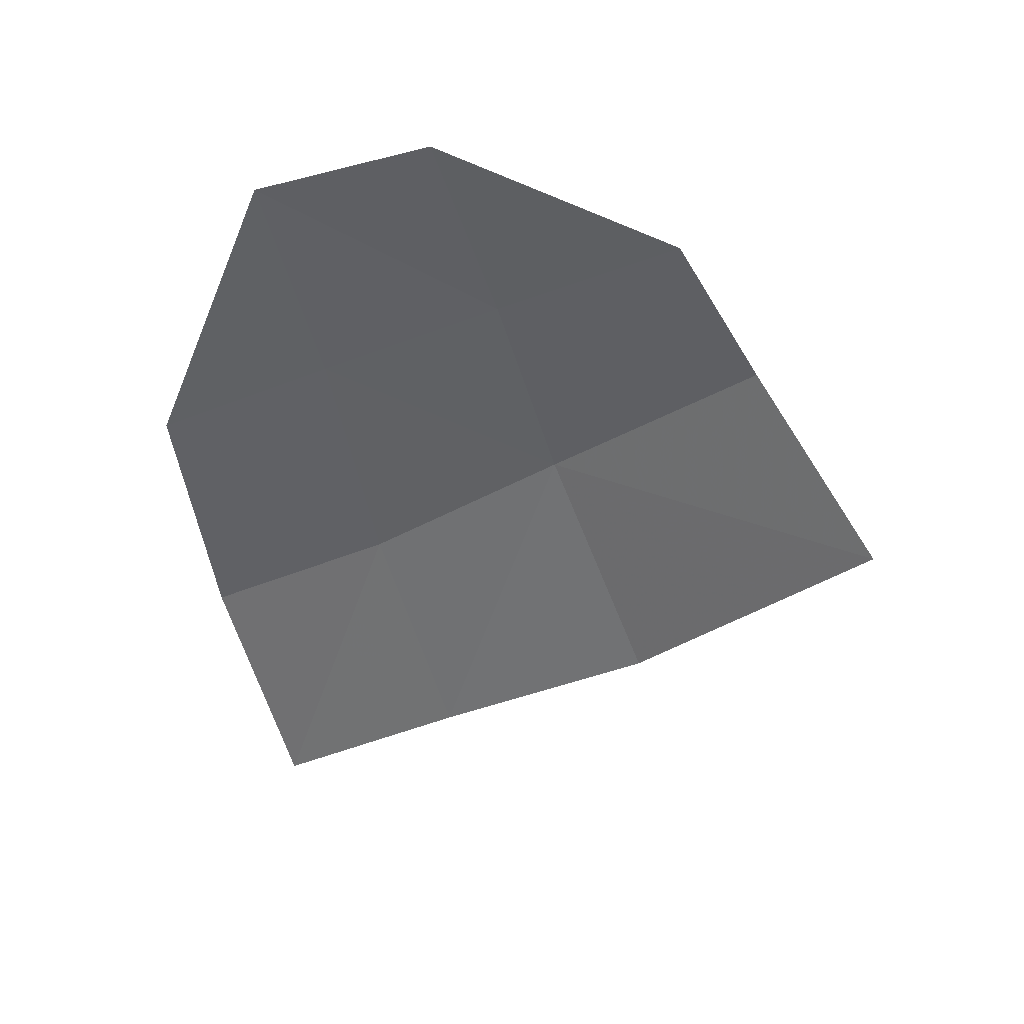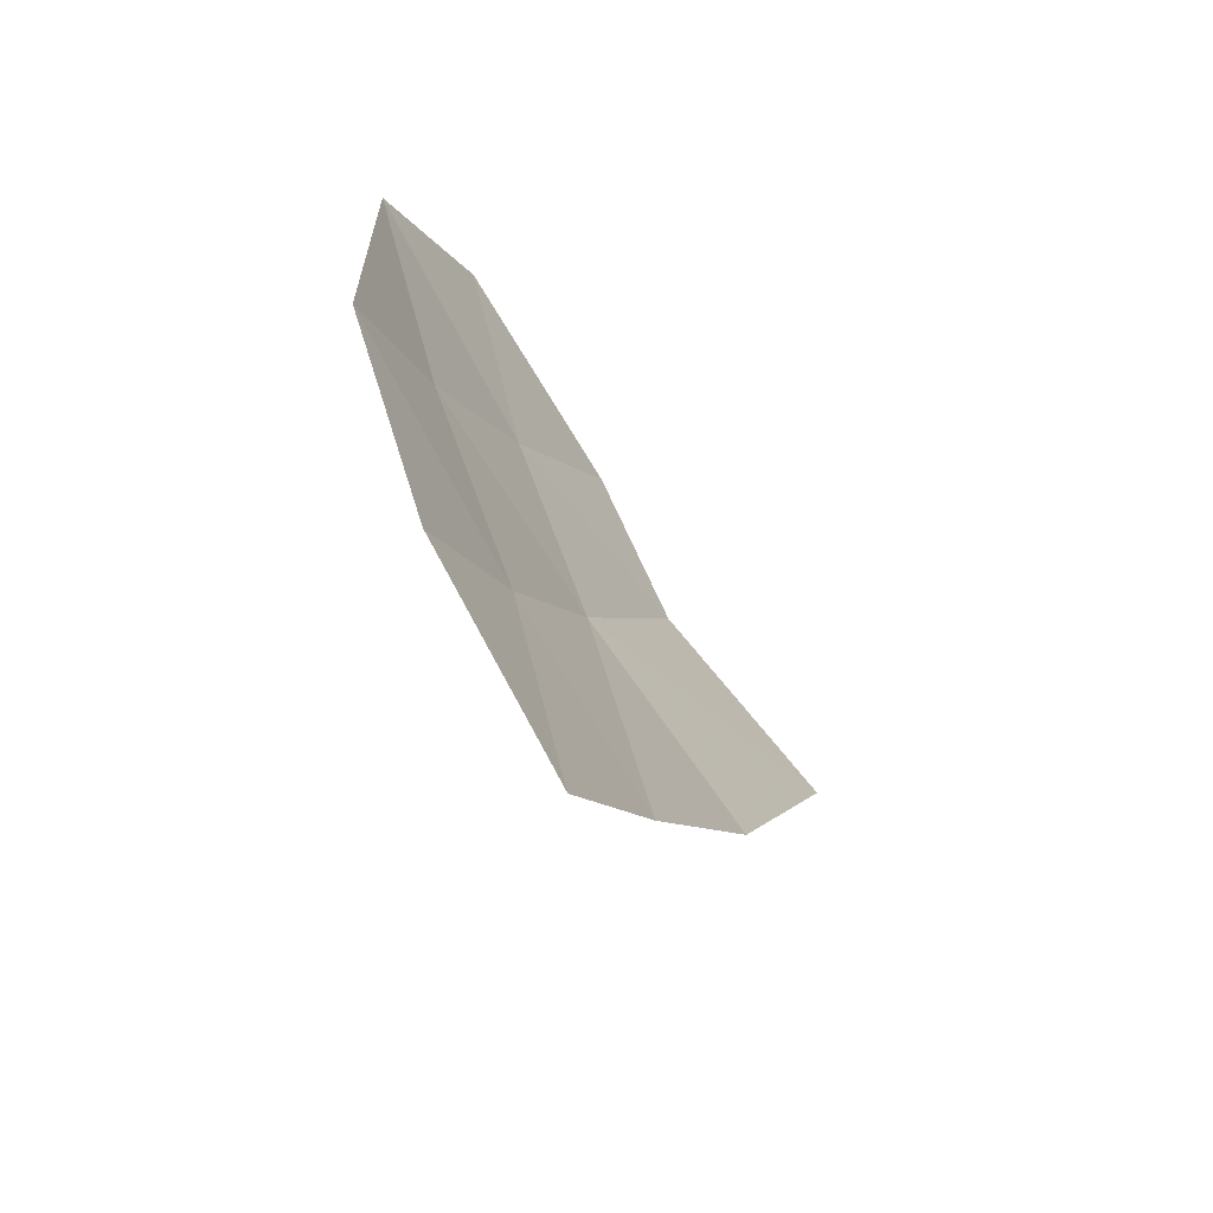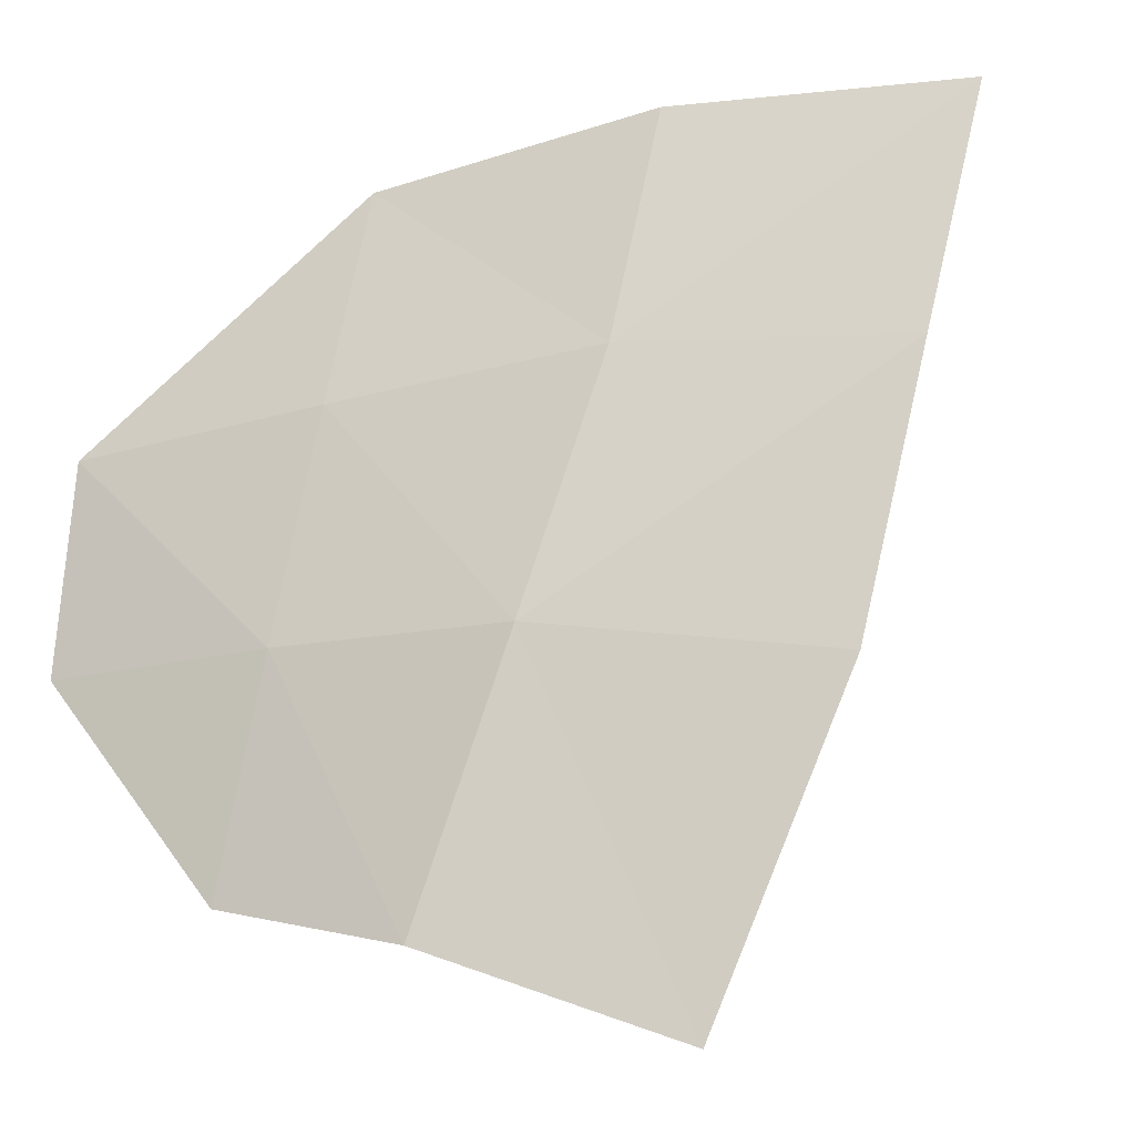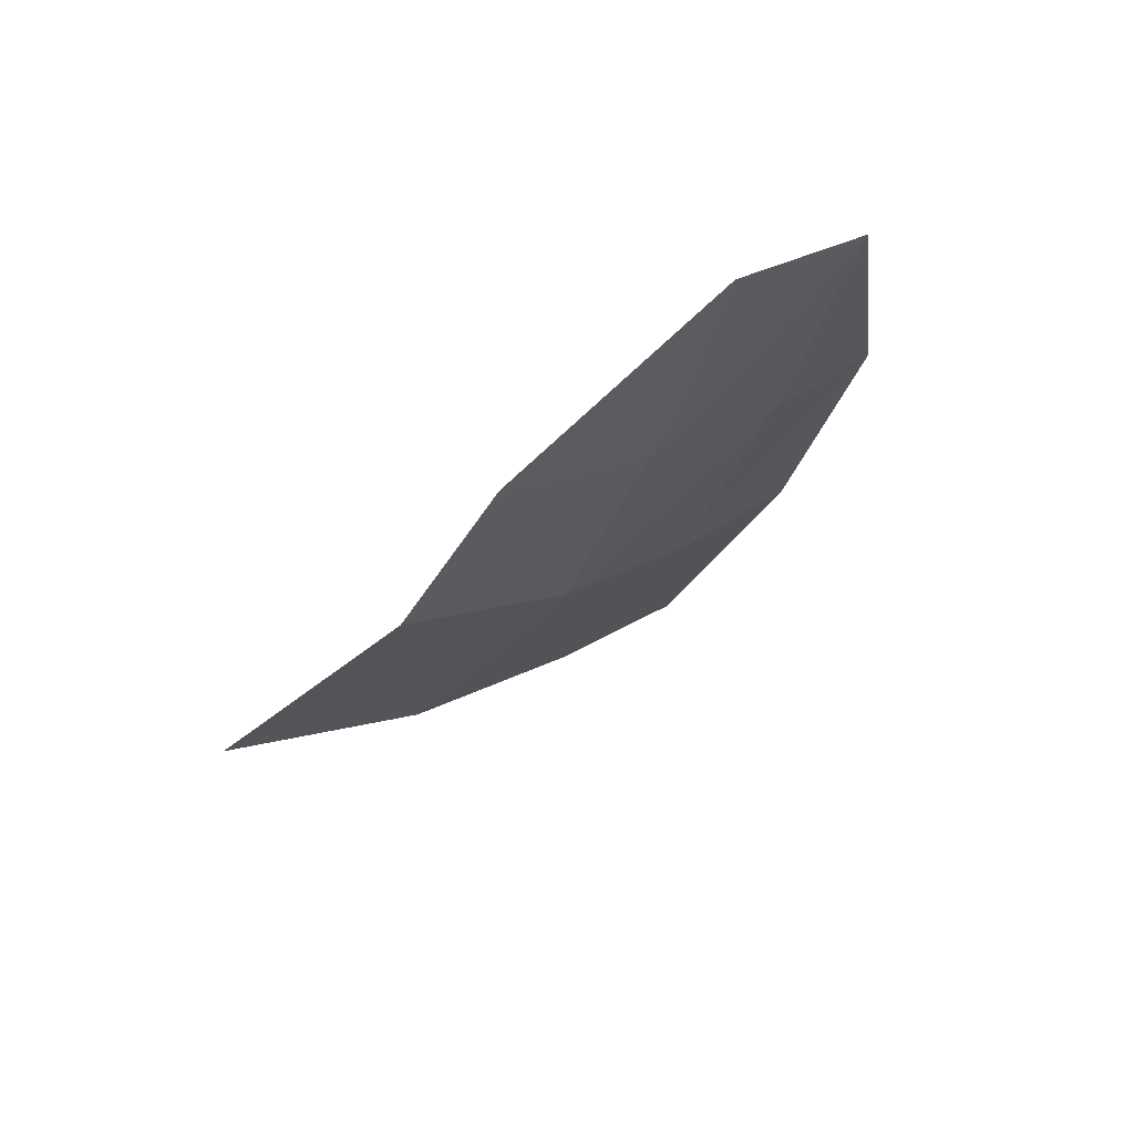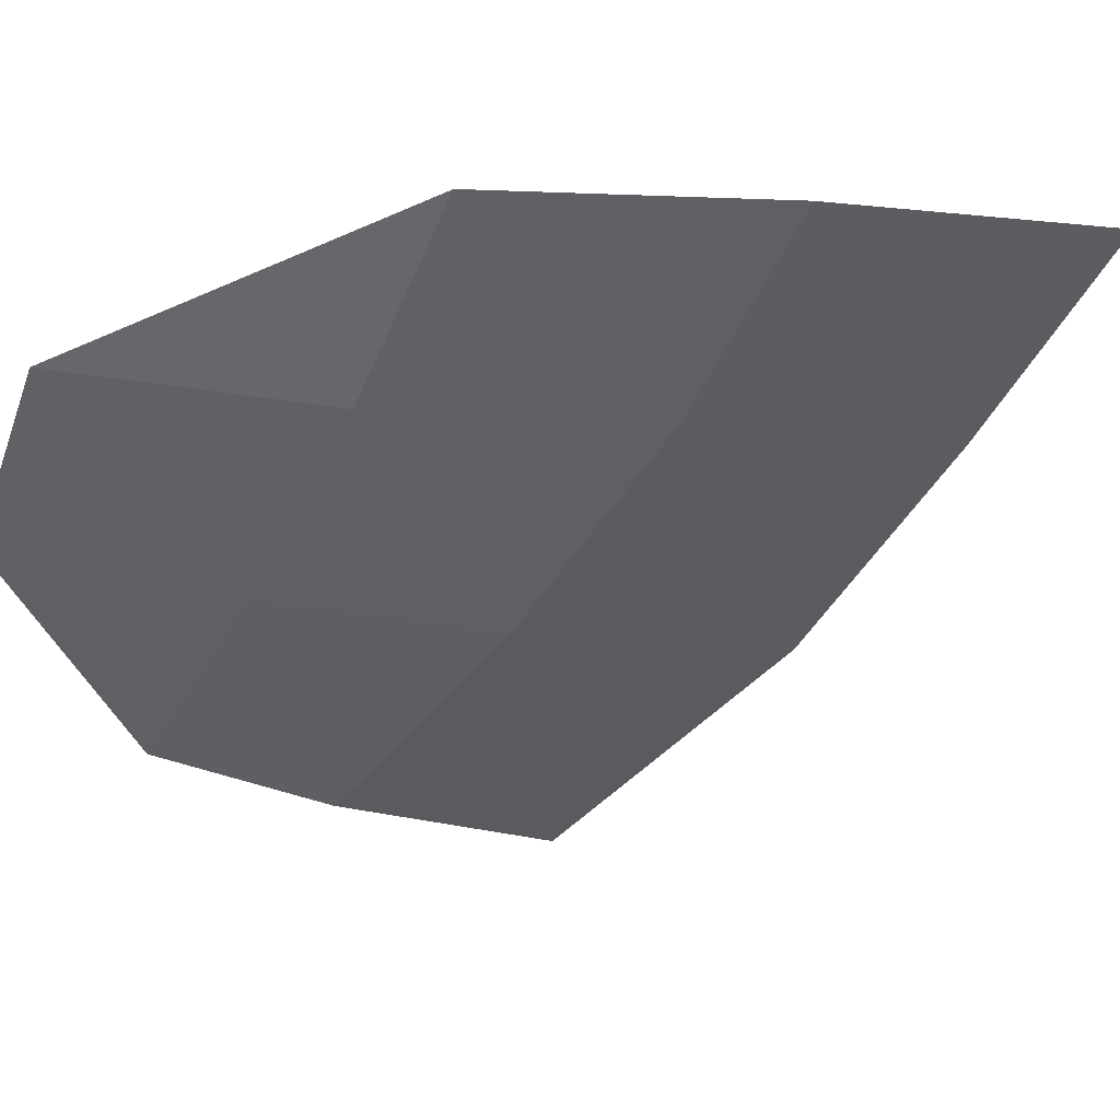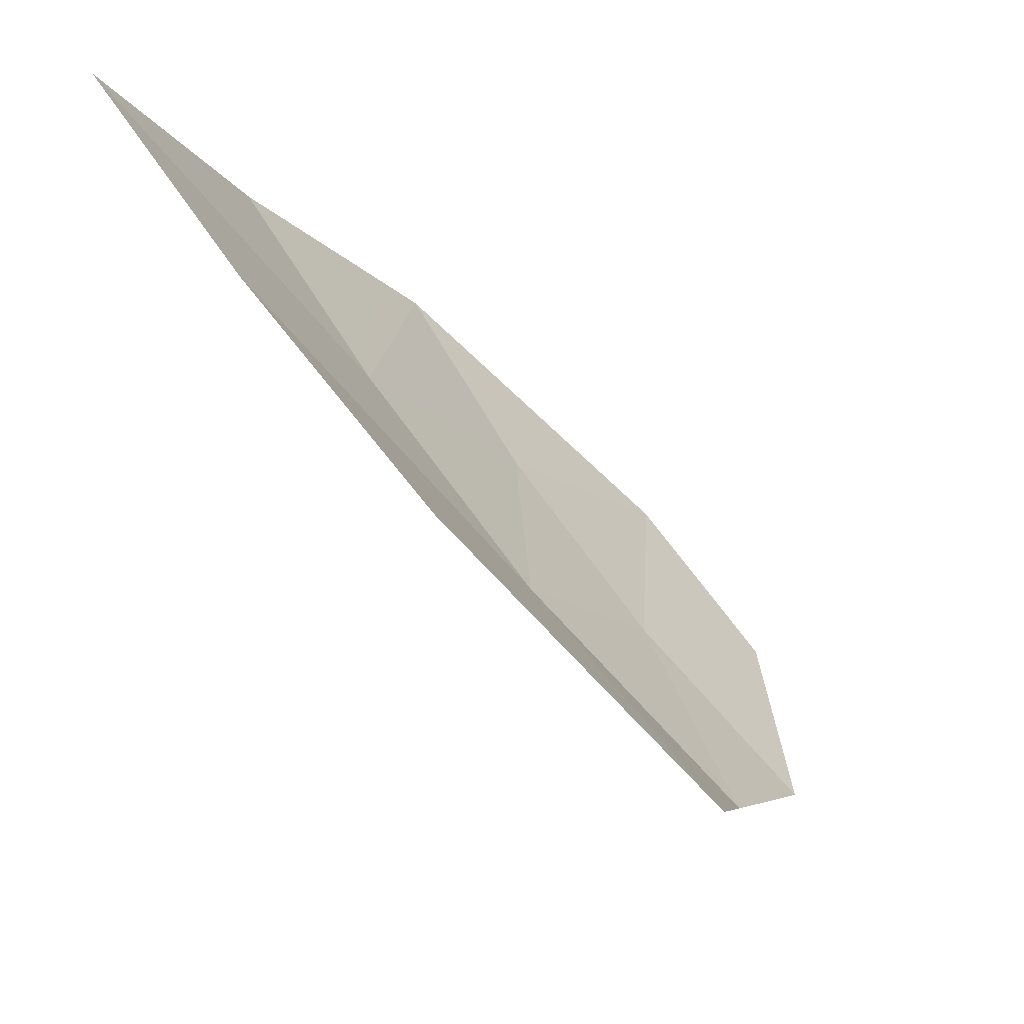
<metadata>
{"format":"obj","ext":"obj","renderer":"f3d","projection":"perspective","resolution":1024,"background":"white","views":[{"elev":53.6,"azim":69.8,"up":"+Y"},{"elev":-42.0,"azim":0.7,"up":"+Y"},{"elev":-50.4,"azim":-53.2,"up":"+Z"},{"elev":54.3,"azim":-159.5,"up":"+Y"},{"elev":16.4,"azim":-82.7,"up":"+Z"},{"elev":-26.6,"azim":50.4,"up":"+Z"}]}
</metadata>
<code>
v -0.2313 -1.436 -0.7051
v -0.23 -1.446 -0.7007
v -0.2527 -1.413 -0.6876
v -0.2353 -1.426 -0.706
v -0.2412 -1.416 -0.7033
v -0.2353 -1.426 -0.706
v -0.2527 -1.413 -0.6876
v -0.25 -1.407 -0.6959
v -0.2527 -1.413 -0.6876
v -0.2557 -1.404 -0.6867
v -0.25 -1.407 -0.6959
v -0.2527 -1.413 -0.6876
v -0.2596 -1.405 -0.6772
v -0.2557 -1.404 -0.6867
v -0.2622 -1.41 -0.6692
v -0.2596 -1.405 -0.6772
v -0.2527 -1.413 -0.6876
v -0.2636 -1.418 -0.6615
v -0.2624 -1.429 -0.658
v -0.2636 -1.418 -0.6615
v -0.2527 -1.413 -0.6876
v -0.2594 -1.436 -0.6582
v -0.2624 -1.429 -0.658
v -0.2527 -1.413 -0.6876
v -0.2528 -1.447 -0.6623
v -0.2461 -1.453 -0.6697
v -0.2528 -1.447 -0.6623
v -0.2527 -1.413 -0.6876
v -0.2408 -1.456 -0.6764
v -0.2461 -1.453 -0.6697
v -0.2527 -1.413 -0.6876
v -0.2347 -1.456 -0.6861
v -0.2311 -1.452 -0.6944
v -0.2347 -1.456 -0.6861
v -0.2527 -1.413 -0.6876
v -0.23 -1.446 -0.7007
v -0.2265 -1.485 -0.6789
v -0.242 -1.479 -0.6586
v -0.2461 -1.453 -0.6697
v -0.2408 -1.456 -0.6764
v -0.2265 -1.485 -0.6789
v -0.2408 -1.456 -0.6764
v -0.2347 -1.456 -0.6861
v -0.2134 -1.485 -0.6999
v -0.2134 -1.485 -0.6999
v -0.2347 -1.456 -0.6861
v -0.2311 -1.452 -0.6944
v -0.2047 -1.479 -0.7175
v -0.2047 -1.479 -0.7175
v -0.2311 -1.452 -0.6944
v -0.23 -1.446 -0.7007
v -0.2047 -1.479 -0.7175
v -0.23 -1.446 -0.7007
v -0.2313 -1.436 -0.7051
v -0.2237 -1.366 -0.7656
v -0.2313 -1.436 -0.7051
v -0.2353 -1.426 -0.706
v -0.2237 -1.366 -0.7656
v -0.2237 -1.366 -0.7656
v -0.2353 -1.426 -0.706
v -0.2412 -1.416 -0.7033
v -0.2287 -1.358 -0.7632
v -0.2412 -1.416 -0.7033
v -0.25 -1.407 -0.6959
v -0.2287 -1.358 -0.7632
v -0.2362 -1.345 -0.7559
v -0.2287 -1.358 -0.7632
v -0.25 -1.407 -0.6959
v -0.2779 -1.315 -0.6909
v -0.2838 -1.318 -0.678
v -0.2779 -1.315 -0.6909
v -0.25 -1.407 -0.6959
v -0.2557 -1.404 -0.6867
v -0.2907 -1.328 -0.6566
v -0.2838 -1.318 -0.678
v -0.2557 -1.404 -0.6867
v -0.2596 -1.405 -0.6772
v -0.2944 -1.351 -0.6342
v -0.2907 -1.328 -0.6566
v -0.2596 -1.405 -0.6772
v -0.2941 -1.366 -0.6252
v -0.2941 -1.366 -0.6252
v -0.2596 -1.405 -0.6772
v -0.2622 -1.41 -0.6692
v -0.2926 -1.381 -0.62
v -0.2926 -1.381 -0.62
v -0.2622 -1.41 -0.6692
v -0.2636 -1.418 -0.6615
v -0.2862 -1.413 -0.616
v -0.2862 -1.413 -0.616
v -0.2636 -1.418 -0.6615
v -0.2624 -1.429 -0.658
v -0.2733 -1.447 -0.6252
v -0.2733 -1.447 -0.6252
v -0.2624 -1.429 -0.658
v -0.2594 -1.436 -0.6582
v -0.2566 -1.467 -0.6406
v -0.2566 -1.467 -0.6406
v -0.2594 -1.436 -0.6582
v -0.2528 -1.447 -0.6623
v -0.242 -1.479 -0.6586
v -0.242 -1.479 -0.6586
v -0.2528 -1.447 -0.6623
v -0.2461 -1.453 -0.6697
v -0.1987 -1.473 -0.7297
v -0.2047 -1.479 -0.7175
v -0.2237 -1.366 -0.7656
v -0.1925 -1.45 -0.7531
v -0.1925 -1.45 -0.7531
v -0.2237 -1.366 -0.7656
v -0.2107 -1.386 -0.7703
v -0.1967 -1.419 -0.7673
v -0.247 -1.33 -0.7423
v -0.2362 -1.345 -0.7559
v -0.2779 -1.315 -0.6909
v -0.2641 -1.317 -0.7161
v -0.3001 -1.344 -0.6255
v -0.2907 -1.328 -0.6566
v -0.2944 -1.351 -0.6342
v -0.2999 -1.359 -0.6165
v -0.2838 -1.318 -0.678
v -0.2868 -1.309 -0.6771
v -0.2779 -1.315 -0.6909
v -0.262 -1.308 -0.7238
v -0.2641 -1.317 -0.7161
v -0.2779 -1.315 -0.6909
v -0.2778 -1.305 -0.6958
v -0.247 -1.33 -0.7423
v -0.2641 -1.317 -0.7161
v -0.262 -1.308 -0.7238
v -0.2438 -1.324 -0.7507
v -0.2362 -1.345 -0.7559
v -0.247 -1.33 -0.7423
v -0.2438 -1.324 -0.7507
v -0.2261 -1.352 -0.7716
v -0.2941 -1.366 -0.6252
v -0.2999 -1.359 -0.6165
v -0.2944 -1.351 -0.6342
v -0.2983 -1.378 -0.6098
v -0.2999 -1.359 -0.6165
v -0.2941 -1.366 -0.6252
v -0.2926 -1.381 -0.62
v -0.2903 -1.415 -0.6065
v -0.2983 -1.378 -0.6098
v -0.2926 -1.381 -0.62
v -0.2862 -1.413 -0.616
v -0.2762 -1.452 -0.6164
v -0.2903 -1.415 -0.6065
v -0.2862 -1.413 -0.616
v -0.2733 -1.447 -0.6252
v -0.2575 -1.474 -0.6336
v -0.2762 -1.452 -0.6164
v -0.2733 -1.447 -0.6252
v -0.2566 -1.467 -0.6406
v -0.2405 -1.487 -0.6547
v -0.2575 -1.474 -0.6336
v -0.2566 -1.467 -0.6406
v -0.242 -1.479 -0.6586
v -0.2405 -1.487 -0.6547
v -0.242 -1.479 -0.6586
v -0.2265 -1.485 -0.6789
v -0.2244 -1.494 -0.6759
v -0.2244 -1.494 -0.6759
v -0.2265 -1.485 -0.6789
v -0.2134 -1.485 -0.6999
v -0.2087 -1.493 -0.7014
v -0.2087 -1.493 -0.7014
v -0.2134 -1.485 -0.6999
v -0.2047 -1.479 -0.7175
v -0.2027 -1.491 -0.7123
v -0.2047 -1.479 -0.7175
v -0.1987 -1.473 -0.7297
v -0.1916 -1.485 -0.7316
v -0.2027 -1.491 -0.7123
v -0.1987 -1.473 -0.7297
v -0.1925 -1.45 -0.7531
v -0.1845 -1.458 -0.7584
v -0.1916 -1.485 -0.7316
v -0.1925 -1.45 -0.7531
v -0.1967 -1.419 -0.7673
v -0.188 -1.424 -0.7763
v -0.1845 -1.458 -0.7584
v -0.1967 -1.419 -0.7673
v -0.2107 -1.386 -0.7703
v -0.2055 -1.385 -0.7781
v -0.188 -1.424 -0.7763
v -0.2237 -1.366 -0.7656
v -0.2287 -1.358 -0.7632
v -0.2261 -1.352 -0.7716
v -0.2107 -1.386 -0.7703
v -0.2237 -1.366 -0.7656
v -0.2261 -1.352 -0.7716
v -0.2055 -1.385 -0.7781
v -0.2287 -1.358 -0.7632
v -0.2362 -1.345 -0.7559
v -0.2261 -1.352 -0.7716
v -0.2907 -1.328 -0.6566
v -0.3001 -1.344 -0.6255
v -0.2978 -1.327 -0.6416
v -0.2868 -1.309 -0.6771
v -0.2907 -1.328 -0.6566
v -0.2868 -1.309 -0.6771
v -0.2838 -1.318 -0.678
v -0.2978 -1.327 -0.6416
v -0.2943 -1.318 -0.6542
v -0.2868 -1.309 -0.6771
v -0.2286 -1.561 -0.6222
v -0.2575 -1.474 -0.6336
v -0.2405 -1.487 -0.6547
v -0.2286 -1.561 -0.6222
v -0.2405 -1.487 -0.6547
v -0.2244 -1.494 -0.6759
v -0.1995 -1.51 -0.7042
v -0.1995 -1.51 -0.7042
v -0.2244 -1.494 -0.6759
v -0.2087 -1.493 -0.7014
v -0.1995 -1.51 -0.7042
v -0.2087 -1.493 -0.7014
v -0.2027 -1.491 -0.7123
v -0.1995 -1.51 -0.7042
v -0.2027 -1.491 -0.7123
v -0.1916 -1.485 -0.7316
v -0.1995 -1.51 -0.7042
v -0.1916 -1.485 -0.7316
v -0.1619 -1.45 -0.7947
v -0.1916 -1.485 -0.7316
v -0.1845 -1.458 -0.7584
v -0.1619 -1.45 -0.7947
v -0.1845 -1.458 -0.7584
v -0.188 -1.424 -0.7763
v -0.1619 -1.45 -0.7947
v -0.1619 -1.45 -0.7947
v -0.188 -1.424 -0.7763
v -0.2055 -1.385 -0.7781
v -0.1619 -1.45 -0.7947
v -0.2055 -1.385 -0.7781
v -0.2261 -1.352 -0.7716
v -0.1226 -1.353 -0.8926
v -0.1619 -1.45 -0.7947
v -0.2261 -1.352 -0.7716
v -0.1899 -1.279 -0.8551
v -0.2261 -1.352 -0.7716
v -0.2565 -1.264 -0.7536
v -0.1899 -1.279 -0.8551
v -0.2261 -1.352 -0.7716
v -0.2438 -1.324 -0.7507
v -0.2565 -1.264 -0.7536
v -0.2438 -1.324 -0.7507
v -0.262 -1.308 -0.7238
v -0.2565 -1.264 -0.7536
v -0.2868 -1.309 -0.6771
v -0.3128 -1.209 -0.6601
v -0.2565 -1.264 -0.7536
v -0.2565 -1.264 -0.7536
v -0.3128 -1.209 -0.6601
v -0.2786 -1.176 -0.7317
v -0.2565 -1.264 -0.7536
v -0.2786 -1.176 -0.7317
v -0.2209 -1.216 -0.8258
v -0.1899 -1.279 -0.8551
v -0.2565 -1.264 -0.7536
v -0.2209 -1.216 -0.8258
v -0.2943 -1.318 -0.6542
v -0.3128 -1.209 -0.6601
v -0.2868 -1.309 -0.6771
v -0.3107 -1.347 -0.6003
v -0.3128 -1.209 -0.6601
v -0.2943 -1.318 -0.6542
v -0.2978 -1.327 -0.6416
v -0.3107 -1.347 -0.6003
v -0.2978 -1.327 -0.6416
v -0.3001 -1.344 -0.6255
v -0.2999 -1.359 -0.6165
v -0.3107 -1.347 -0.6003
v -0.3001 -1.344 -0.6255
v -0.2983 -1.378 -0.6098
v -0.3107 -1.347 -0.6003
v -0.2999 -1.359 -0.6165
v -0.2903 -1.415 -0.6065
v -0.3107 -1.347 -0.6003
v -0.2983 -1.378 -0.6098
v -0.2793 -1.457 -0.6067
v -0.3107 -1.347 -0.6003
v -0.2903 -1.415 -0.6065
v -0.2793 -1.457 -0.6067
v -0.2903 -1.415 -0.6065
v -0.2762 -1.452 -0.6164
v -0.2793 -1.457 -0.6067
v -0.2762 -1.452 -0.6164
v -0.2575 -1.474 -0.6336
v -0.2286 -1.561 -0.6222
v -0.2779 -1.315 -0.6909
v -0.2868 -1.309 -0.6771
v -0.2778 -1.305 -0.6958
v -0.2868 -1.309 -0.6771
v -0.2565 -1.264 -0.7536
v -0.2778 -1.305 -0.6958
v -0.262 -1.308 -0.7238
v -0.2778 -1.305 -0.6958
v -0.2565 -1.264 -0.7536
g mesh7385690
f 1 2 3
f 3 4 1
f 5 6 7
f 7 8 5
f 9 10 11
f 12 13 14
f 15 16 17
f 17 18 15
f 19 20 21
f 22 23 24
f 24 25 22
f 26 27 28
f 29 30 31
f 31 32 29
f 33 34 35
f 35 36 33
f 37 38 39
f 39 40 37
f 41 42 43
f 43 44 41
f 45 46 47
f 47 48 45
f 49 50 51
f 52 53 54
f 54 55 52
f 56 57 58
f 59 60 61
f 61 62 59
f 63 64 65
f 66 67 68
f 68 69 66
f 70 71 72
f 72 73 70
f 74 75 76
f 76 77 74
f 78 79 80
f 80 81 78
f 82 83 84
f 84 85 82
f 86 87 88
f 88 89 86
f 90 91 92
f 92 93 90
f 94 95 96
f 96 97 94
f 98 99 100
f 100 101 98
f 102 103 104
f 105 106 107
f 107 108 105
f 109 110 111
f 111 112 109
f 113 114 115
f 115 116 113
f 117 118 119
f 119 120 117
f 121 122 123
f 124 125 126
f 126 127 124
f 128 129 130
f 130 131 128
f 132 133 134
f 134 135 132
f 136 137 138
f 139 140 141
f 141 142 139
f 143 144 145
f 145 146 143
f 147 148 149
f 149 150 147
f 151 152 153
f 153 154 151
f 155 156 157
f 157 158 155
f 159 160 161
f 161 162 159
f 163 164 165
f 165 166 163
f 167 168 169
f 169 170 167
f 171 172 173
f 173 174 171
f 175 176 177
f 177 178 175
f 179 180 181
f 181 182 179
f 183 184 185
f 185 186 183
f 187 188 189
f 190 191 192
f 192 193 190
f 194 195 196
f 197 198 199
f 199 200 197
f 201 202 203
f 204 205 206
f 207 208 209
f 210 211 212
f 212 213 210
f 214 215 216
f 217 218 219
f 220 221 222
f 223 224 225
f 226 227 228
f 229 230 231
f 232 233 234
f 235 236 237
f 238 239 240
f 240 241 238
f 242 243 244
f 245 246 247
f 248 249 250
f 251 252 253
f 254 255 256
f 257 258 259
f 260 261 262
f 263 264 265
f 266 267 268
f 268 269 266
f 270 271 272
f 273 274 275
f 276 277 278
f 279 280 281
f 282 283 284
f 285 286 287
f 288 289 290
f 290 291 288
f 292 293 294
f 295 296 297
f 298 299 300

</code>
